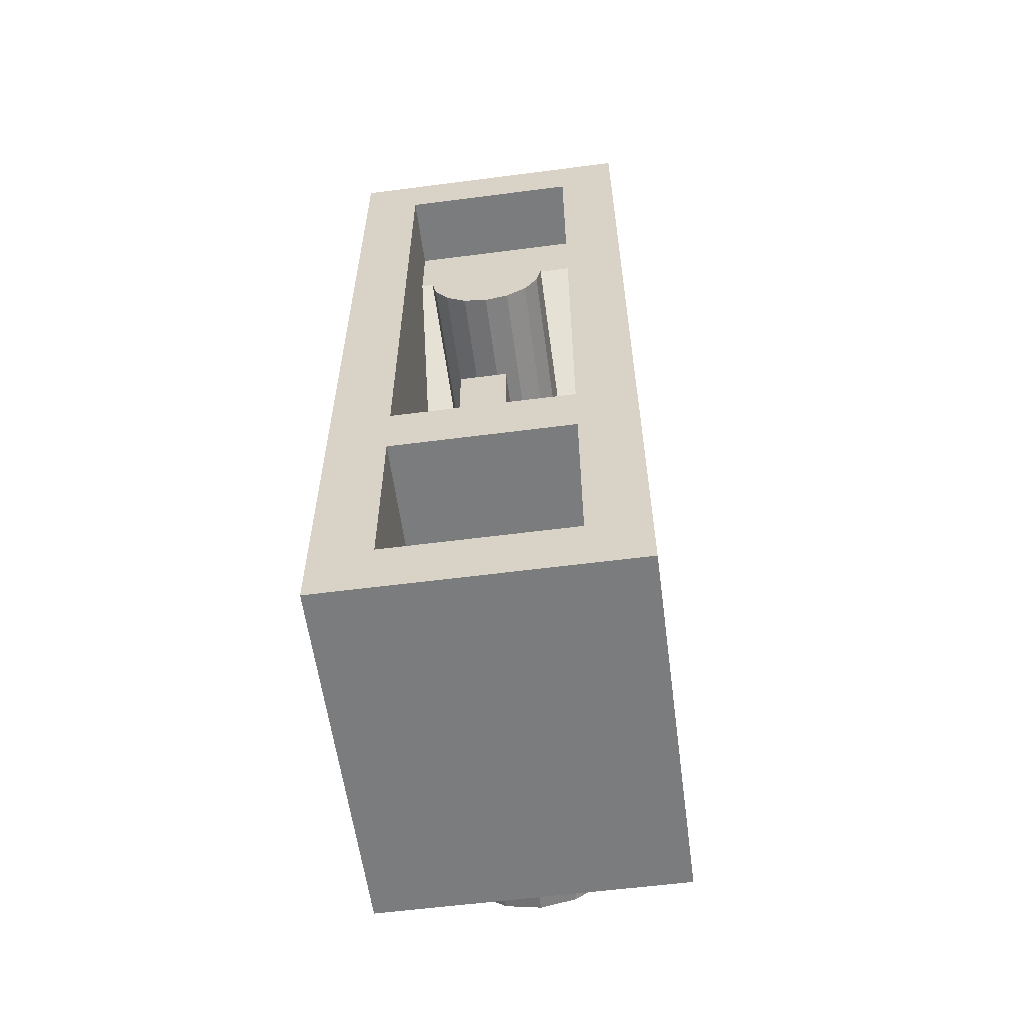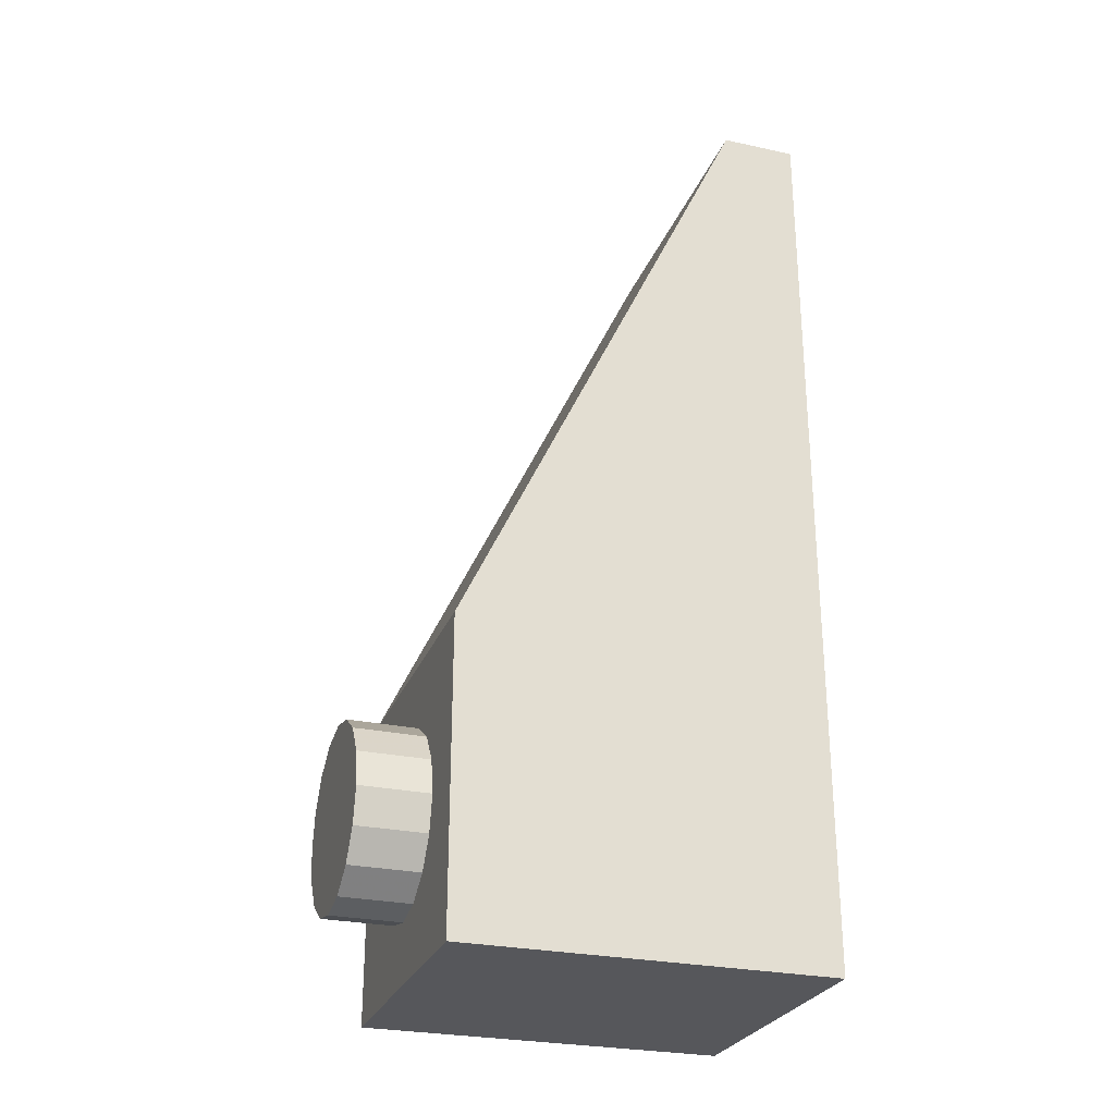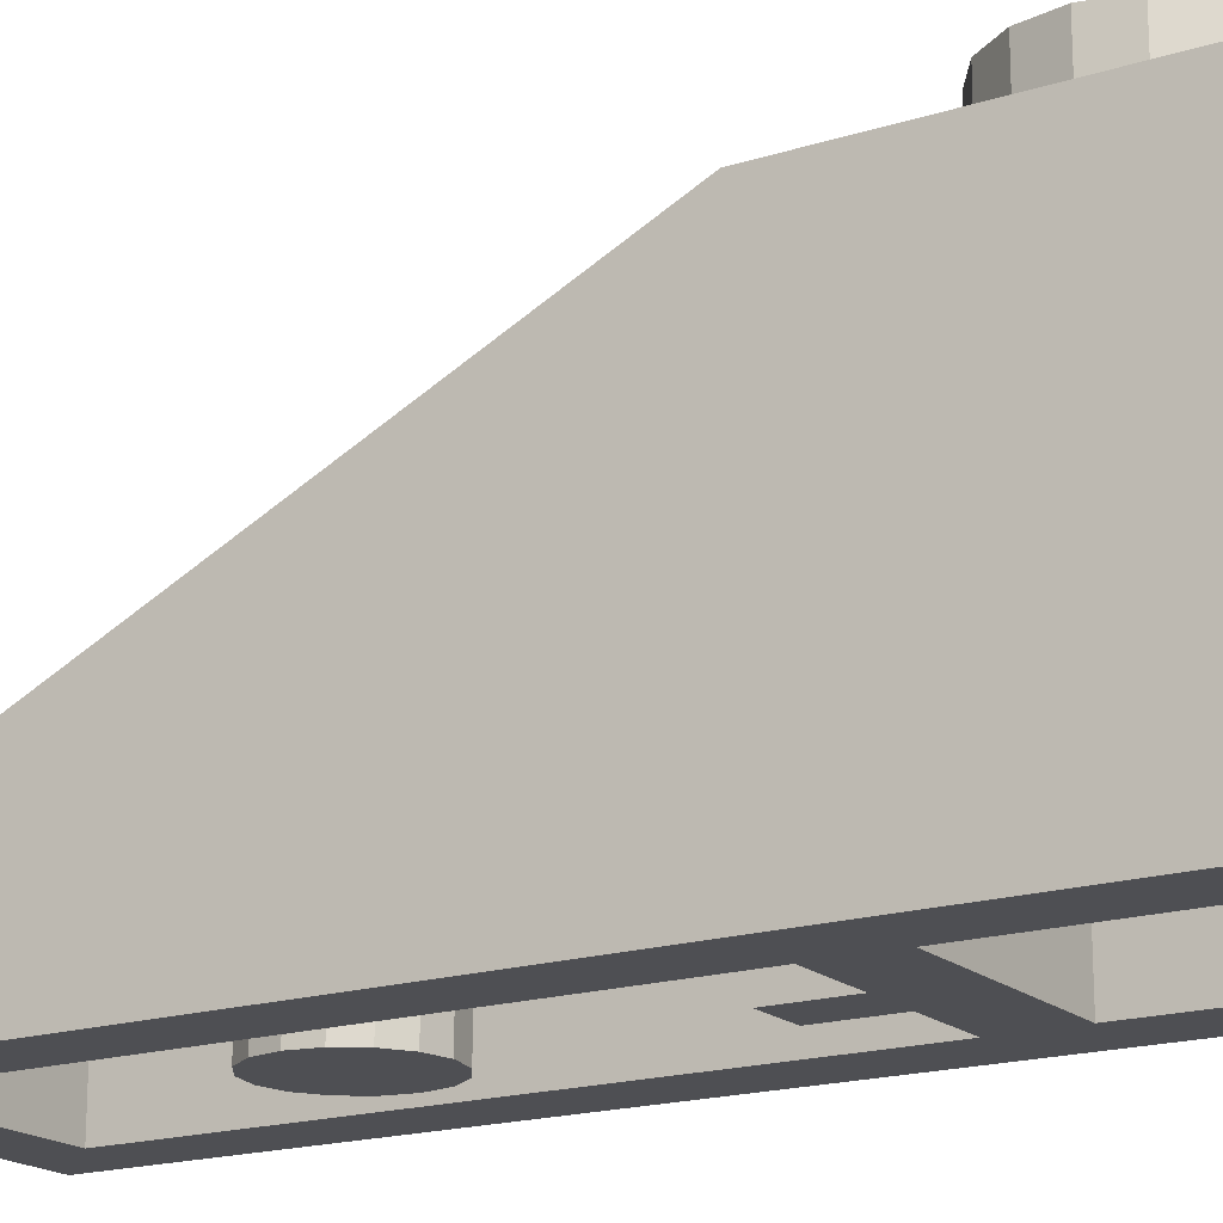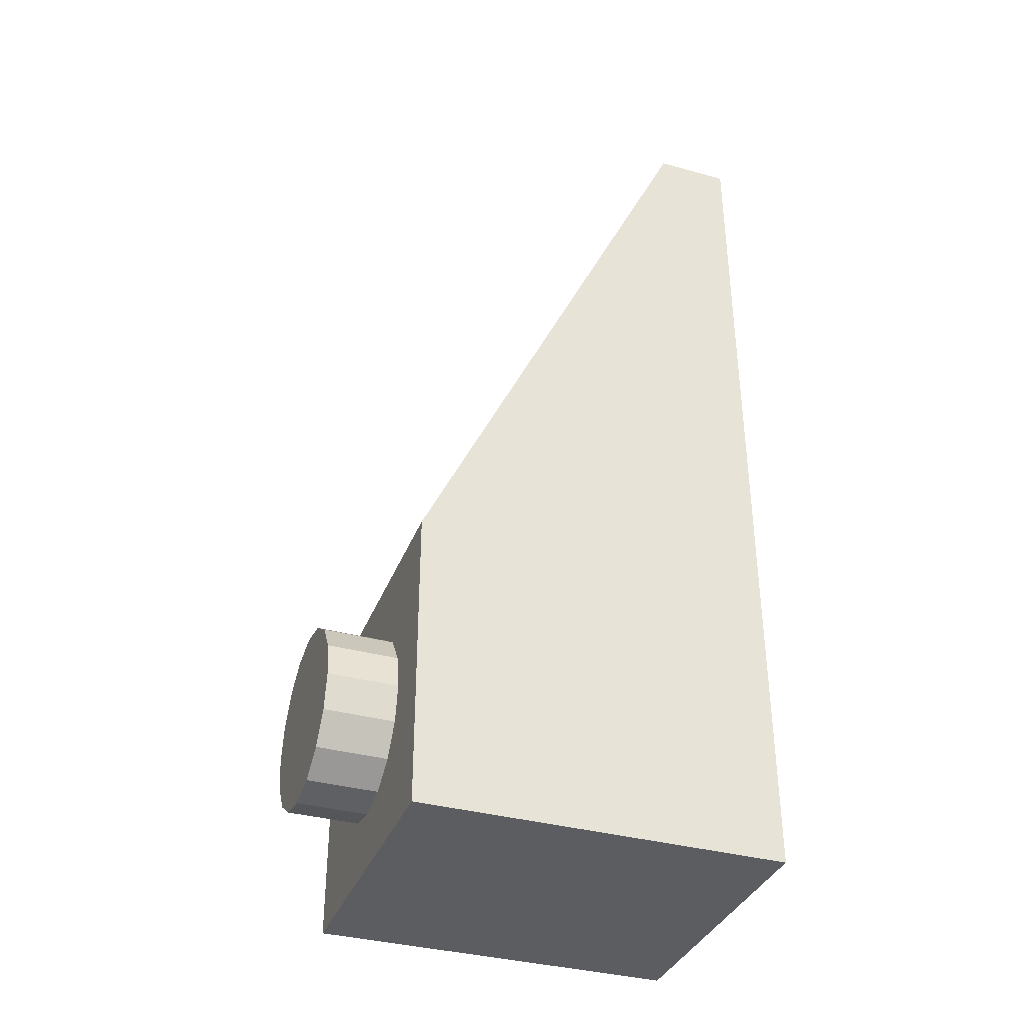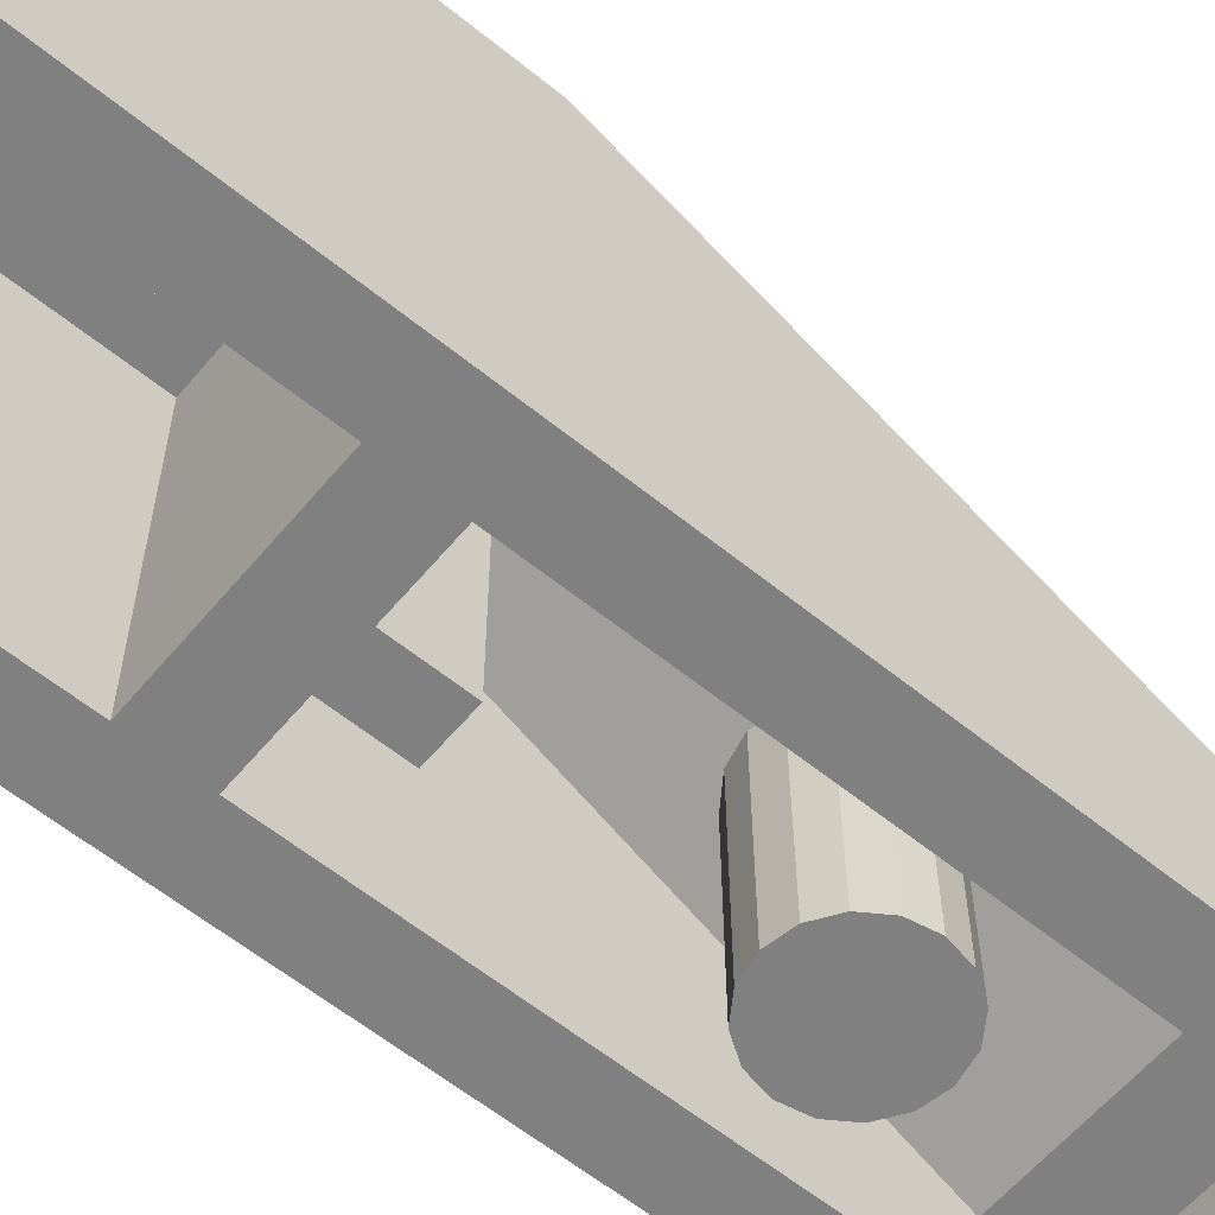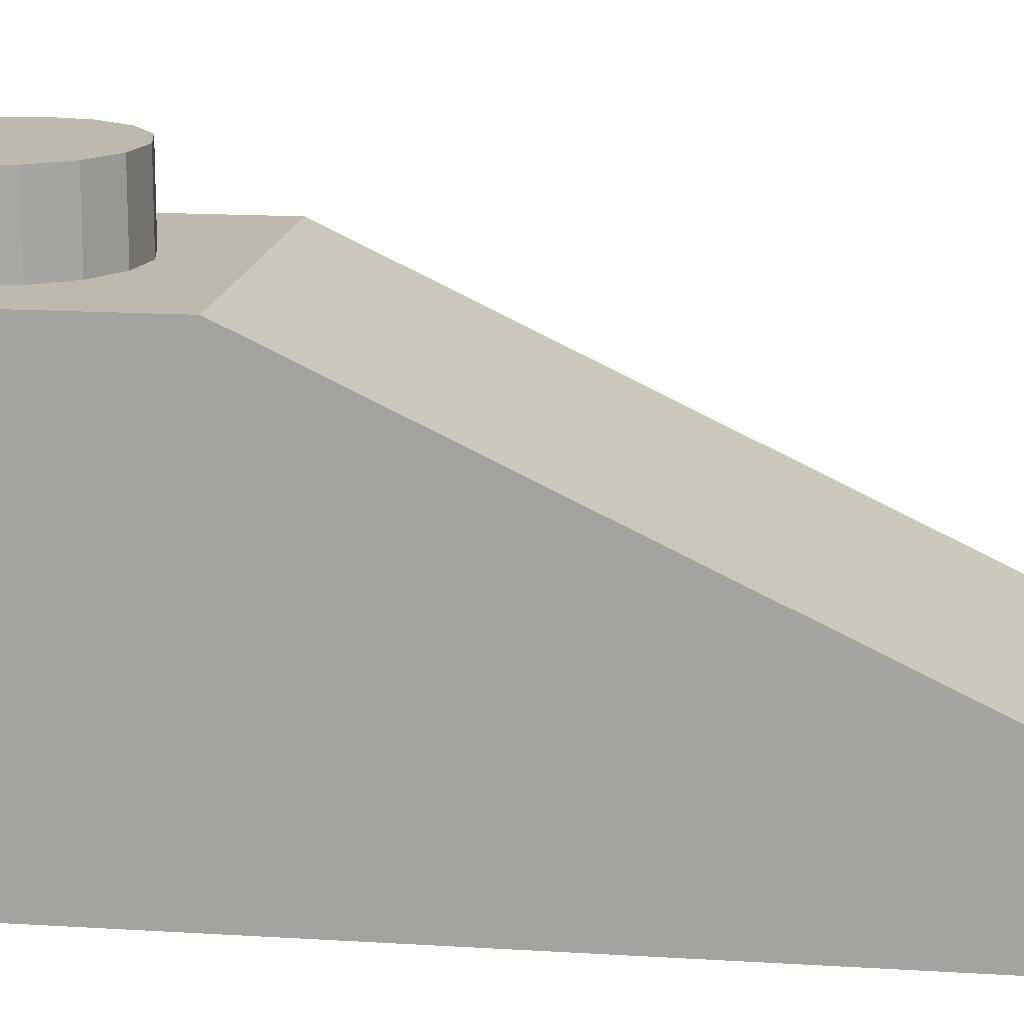
<metadata>
{"format":"obj","ext":"obj","renderer":"f3d","projection":"perspective","resolution":1024,"background":"white","views":[{"elev":-58.7,"azim":7.6,"up":"+Z"},{"elev":-27.3,"azim":-108.4,"up":"+Z"},{"elev":-18.1,"azim":121.7,"up":"+Y"},{"elev":-36.3,"azim":-109.7,"up":"+Z"},{"elev":-60.1,"azim":-129.7,"up":"+Y"},{"elev":15.3,"azim":-82.4,"up":"+Y"}]}
</metadata>
<code>
o Part.1
v -3.96 0.02 11.96
v -3.96 0.02 -11.96
v 3.96 0.02 -11.96
v 3.96 0.02 11.96
v 3.96 2 11.96
v 3.96 9.58 -11.96
v -3.96 9.58 -11.96
v -3.96 2 11.96
v 2.4 0.02 -10.4
v 2.4 0.02 10.4
v -2.4 0.02 10.4
v -2.4 0.02 -10.4
v -2.4 8.4 -10.4
v 2.4 8.4 -10.4
v -2.4 2 10.4
v 2.4 2 10.4
v -3.96 0.02 -4
v 3.96 0.02 -4
v 3.96 9.58 -4
v -3.96 9.58 -4
v 2.4 0.02 -4
v -2.4 0.02 -4
v -2.4 8.4 -4
v 2.4 8.4 -4
v 0 9.58 -5.6
v -0.918 9.58 -5.783
v -1.697 9.58 -6.303
v -2.217 9.58 -7.082
v -2.4 9.58 -8
v -2.217 9.58 -8.918
v -1.697 9.58 -9.697
v -0.918 9.58 -10.22
v 0 9.58 -10.4
v 0.918 9.58 -10.22
v 1.697 9.58 -9.697
v 2.217 9.58 -8.918
v 2.4 9.58 -8
v 2.217 9.58 -7.082
v 1.697 9.58 -6.303
v 0.918 9.58 -5.783
v 0.918 11.4 -5.783
v 1.697 11.4 -6.303
v 2.217 11.4 -7.082
v 2.4 11.4 -8
v 2.217 11.4 -8.919
v 1.697 11.4 -9.697
v 0.918 11.4 -10.22
v 0 11.4 -10.4
v -0.918 11.4 -10.22
v -1.697 11.4 -9.697
v -2.217 11.4 -8.918
v -2.4 11.4 -8
v -2.217 11.4 -7.082
v -1.697 11.4 -6.303
v -0.918 11.4 -5.783
v 0 11.4 -5.6
v 0 11.4 -8
v -2.4 0.02 -5.6
v 2.4 0.02 -5.6
v 2.4 8.4 -5.6
v -2.4 8.4 -5.6
v 2.4 2 8.4
v -2.4 2 8.4
v 0.6 0.02 -4
v 0.6 0.02 -2.4
v -0.6 0.02 -2.4
v -0.6 0.02 -4
v -0.6 8.4 -4
v -0.6 7.574 -2.4
v 0.6 7.574 -2.4
v 0.6 8.4 -4
v 0 5.097 2.4
v 0 0.02 2.4
v -0.612 0.02 2.522
v -0.612 5.034 2.522
v 0.612 5.034 2.522
v 0.612 0.02 2.522
v 0 0.02 4
v -1.131 0.02 2.869
v -1.131 4.855 2.869
v 1.131 4.855 2.869
v 1.131 0.02 2.869
v -1.478 0.02 3.388
v -1.478 4.587 3.388
v 1.478 4.587 3.388
v 1.478 0.02 3.388
v -1.6 0.02 4
v -1.6 4.271 4
v 1.6 4.271 4
v 1.6 0.02 4
v -1.478 0.02 4.612
v -1.478 3.955 4.612
v 1.478 3.955 4.612
v 1.478 0.02 4.612
v -1.131 0.02 5.131
v -1.131 3.687 5.131
v 1.131 3.687 5.131
v 1.131 0.02 5.131
v -0.612 0.02 5.478
v -0.612 3.508 5.478
v 0.612 3.508 5.478
v 0.612 0.02 5.478
v 0 0.02 5.6
v 0 3.445 5.6
v -3.96 0.02 -11.96
v -3.96 0.02 -11.96
v 3.96 0.02 -11.96
v 3.96 0.02 -11.96
v -3.96 0.02 11.96
v -3.96 0.02 11.96
v 3.96 0.02 11.96
v 3.96 0.02 11.96
v 3.96 2 11.96
v 3.96 2 11.96
v 3.96 9.58 -11.96
v 3.96 9.58 -11.96
v -3.96 2 11.96
v -3.96 2 11.96
v -3.96 9.58 -11.96
v -3.96 9.58 -11.96
v 2.4 0.02 10.4
v 2.4 0.02 10.4
v -2.4 0.02 10.4
v -2.4 0.02 10.4
v 2.4 0.02 -10.4
v 2.4 0.02 -10.4
v -2.4 0.02 -10.4
v -2.4 0.02 -10.4
v -2.4 8.4 -10.4
v -2.4 8.4 -10.4
v 2.4 8.4 -10.4
v 2.4 8.4 -10.4
v -2.4 2 10.4
v -2.4 2 10.4
v 2.4 2 10.4
v 2.4 2 10.4
v -3.96 0.02 -4
v 3.96 0.02 -4
v 3.96 9.58 -4
v 3.96 9.58 -4
v -3.96 9.58 -4
v -3.96 9.58 -4
v 2.4 0.02 -4
v 2.4 0.02 -4
v -2.4 0.02 -4
v -2.4 0.02 -4
v -2.4 8.4 -4
v -2.4 8.4 -4
v 2.4 8.4 -4
v 2.4 8.4 -4
v 0.918 11.4 -5.783
v 0 11.4 -5.6
v 1.697 11.4 -6.303
v 2.217 11.4 -7.082
v 2.4 11.4 -8
v 2.217 11.4 -8.919
v 1.697 11.4 -9.697
v 0.918 11.4 -10.22
v 0 11.4 -10.4
v -0.918 11.4 -10.22
v -1.697 11.4 -9.697
v -2.217 11.4 -8.918
v -2.4 11.4 -8
v -2.217 11.4 -7.082
v -1.697 11.4 -6.303
v -0.918 11.4 -5.783
v -2.4 0.02 -5.6
v -2.4 0.02 -5.6
v 2.4 0.02 -5.6
v 2.4 0.02 -5.6
v 2.4 8.4 -5.6
v 2.4 8.4 -5.6
v -2.4 8.4 -5.6
v -2.4 8.4 -5.6
v -2.4 2 8.4
v -2.4 2 8.4
v 2.4 2 8.4
v 2.4 2 8.4
v 0.6 0.02 -2.4
v 0.6 0.02 -2.4
v -0.6 0.02 -2.4
v -0.6 0.02 -2.4
v 0.6 0.02 -4
v 0.6 0.02 -4
v -0.6 0.02 -4
v -0.6 0.02 -4
v -0.6 8.4 -4
v -0.6 8.4 -4
v -0.6 7.574 -2.4
v -0.6 7.574 -2.4
v 0.6 8.4 -4
v 0.6 8.4 -4
v 0.6 7.574 -2.4
v 0.6 7.574 -2.4
v 0 0.02 2.4
v -0.612 0.02 2.522
v -1.131 0.02 2.869
v 0.612 0.02 2.522
v 1.131 0.02 2.869
v -1.478 0.02 3.388
v -1.6 0.02 4
v 1.6 0.02 4
v 1.478 0.02 3.388
v 1.478 0.02 4.612
v -1.478 0.02 4.612
v -1.131 0.02 5.131
v 1.131 0.02 5.131
v -0.612 0.02 5.478
v 0.612 0.02 5.478
v 0 0.02 5.6
f 117 109 113
f 109 111 113
f 105 119 107
f 119 115 107
f 110 123 112
f 123 121 112
f 108 125 106
f 125 127 106
f 126 131 128
f 131 129 128
f 124 133 122
f 133 135 122
f 3 116 138
f 116 139 138
f 138 139 4
f 139 114 4
f 1 118 137
f 118 141 137
f 137 141 2
f 141 120 2
f 6 7 140
f 7 142 140
f 19 20 5
f 20 8 5
f 112 121 18
f 121 143 18
f 143 169 18
f 169 108 18
f 106 167 17
f 167 145 17
f 123 110 145
f 110 17 145
f 25 40 152
f 40 151 152
f 40 39 151
f 39 153 151
f 39 38 153
f 38 154 153
f 38 37 154
f 37 155 154
f 37 36 155
f 36 156 155
f 36 35 156
f 35 157 156
f 35 34 157
f 34 158 157
f 34 33 158
f 33 159 158
f 33 32 159
f 32 160 159
f 32 31 160
f 31 161 160
f 31 30 161
f 30 162 161
f 30 29 162
f 29 163 162
f 29 28 163
f 28 164 163
f 28 27 164
f 27 165 164
f 27 26 165
f 26 166 165
f 26 25 166
f 25 152 166
f 55 56 57
f 54 55 57
f 53 54 57
f 52 53 57
f 51 52 57
f 50 51 57
f 49 50 57
f 48 49 57
f 47 48 57
f 46 47 57
f 45 46 57
f 44 45 57
f 43 44 57
f 42 43 57
f 41 42 57
f 56 41 57
f 169 143 183
f 168 173 170
f 173 171 170
f 185 145 167
f 136 134 177
f 134 175 177
f 11 146 15
f 146 176 15
f 146 147 176
f 10 16 144
f 16 178 144
f 144 178 149
f 23 69 63
f 181 185 179
f 185 183 179
f 182 189 186
f 189 187 186
f 184 191 180
f 191 193 180
f 65 194 66
f 194 190 66
f 150 192 21
f 192 64 21
f 72 195 75
f 195 196 75
f 76 198 72
f 198 195 72
f 74 73 78
f 75 196 80
f 196 197 80
f 81 199 76
f 199 198 76
f 73 77 78
f 79 74 78
f 80 197 84
f 197 200 84
f 85 203 81
f 203 199 81
f 77 82 78
f 83 79 78
f 84 200 88
f 200 201 88
f 89 202 85
f 202 203 85
f 82 86 78
f 87 83 78
f 88 201 92
f 201 205 92
f 93 204 89
f 204 202 89
f 86 90 78
f 91 87 78
f 92 205 96
f 205 206 96
f 97 207 93
f 207 204 93
f 90 94 78
f 95 91 78
f 96 206 100
f 206 208 100
f 101 209 97
f 209 207 97
f 94 98 78
f 99 95 78
f 100 208 104
f 208 210 104
f 104 210 101
f 210 209 101
f 98 102 78
f 103 99 78
f 102 103 78
f 188 148 67
f 148 22 67
f 169 183 167
f 183 185 167
f 130 132 174
f 132 172 174
f 13 61 12
f 61 58 12
f 14 9 60
f 9 59 60
f 108 169 125
f 106 127 167
f 70 24 62
f 71 24 70
f 23 68 69
f 62 63 70
f 63 69 70

</code>
